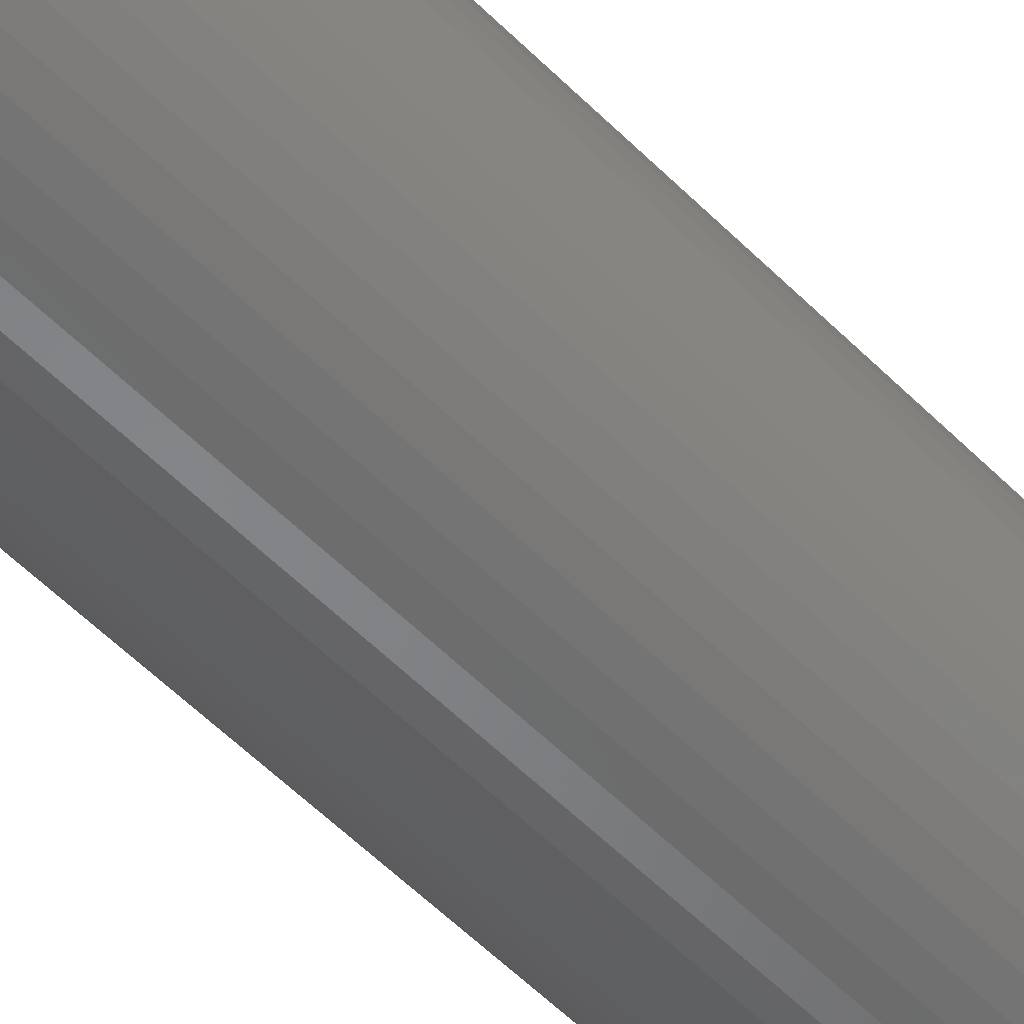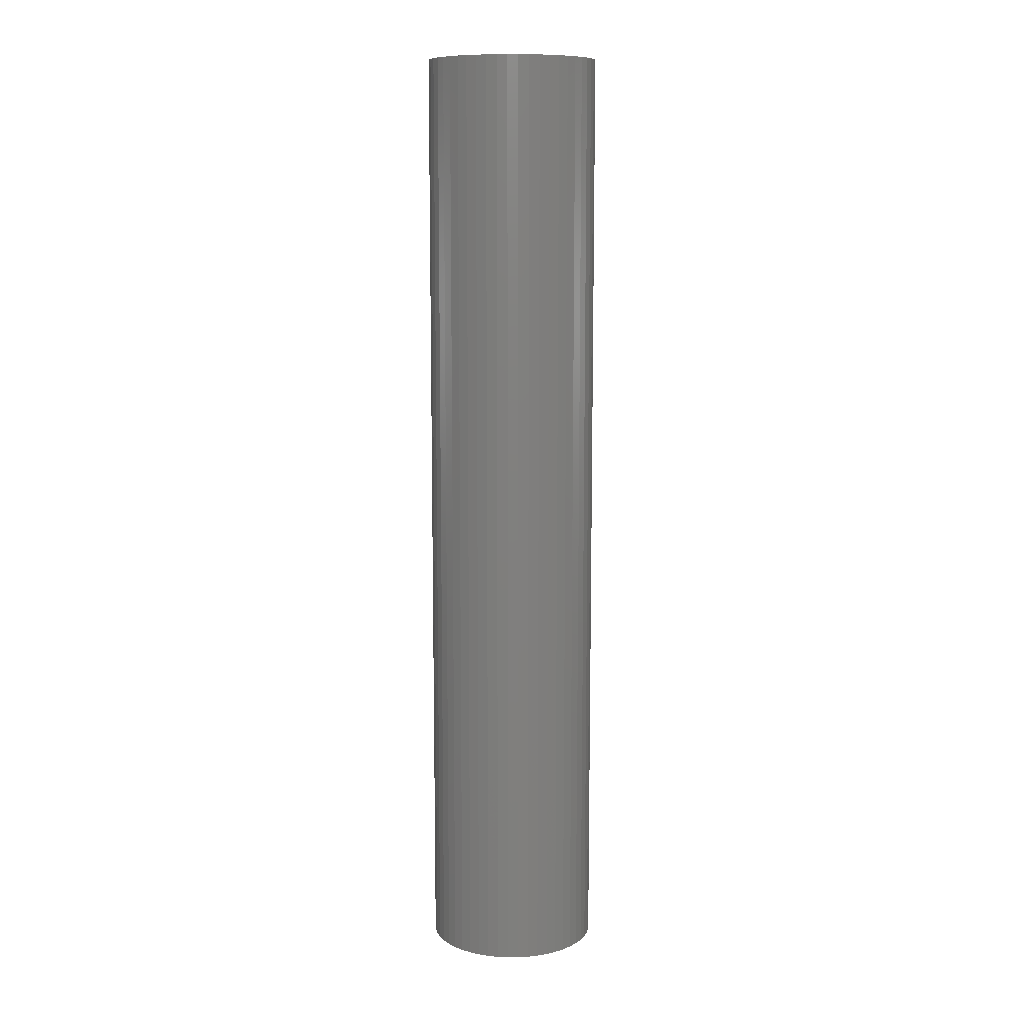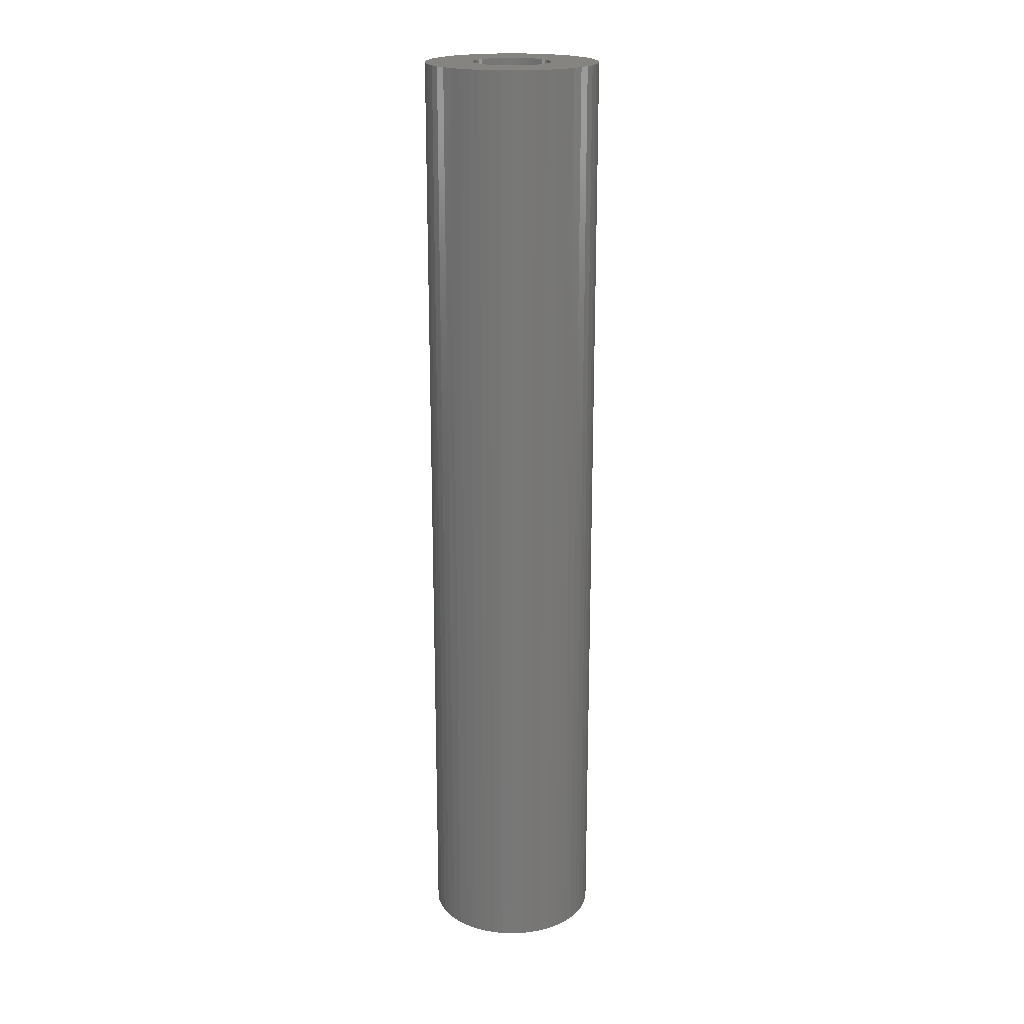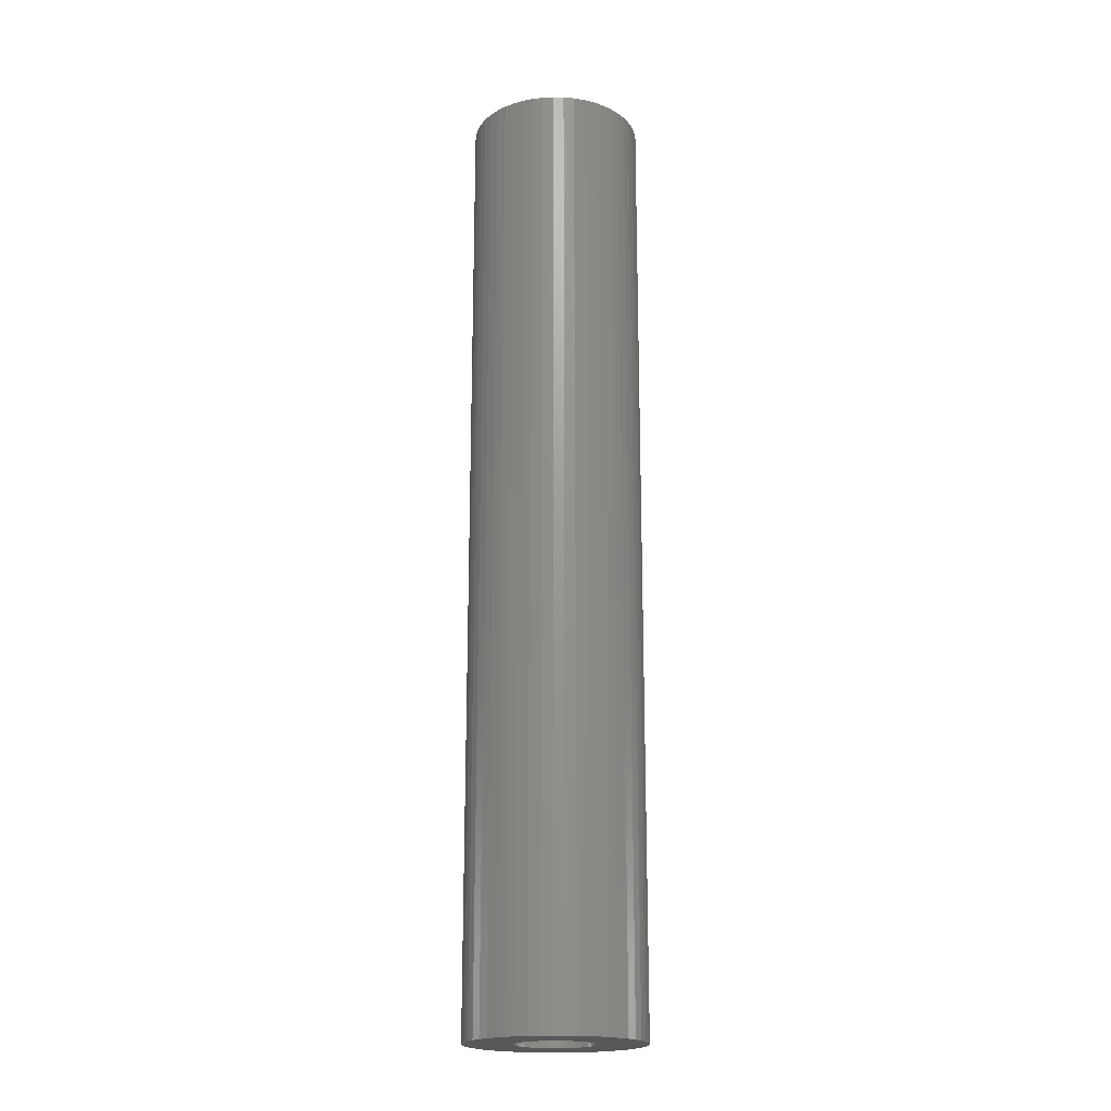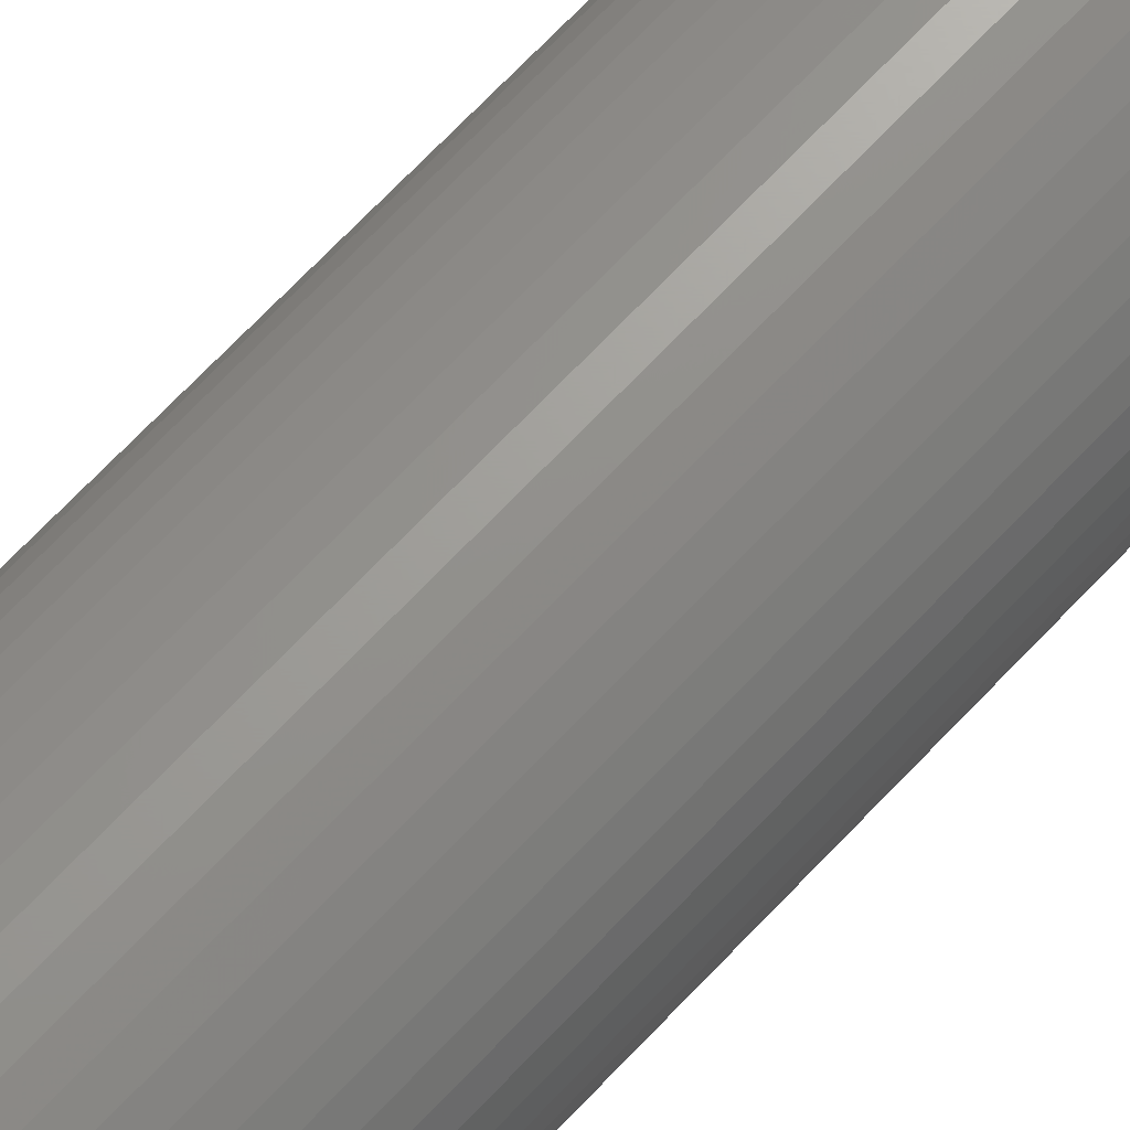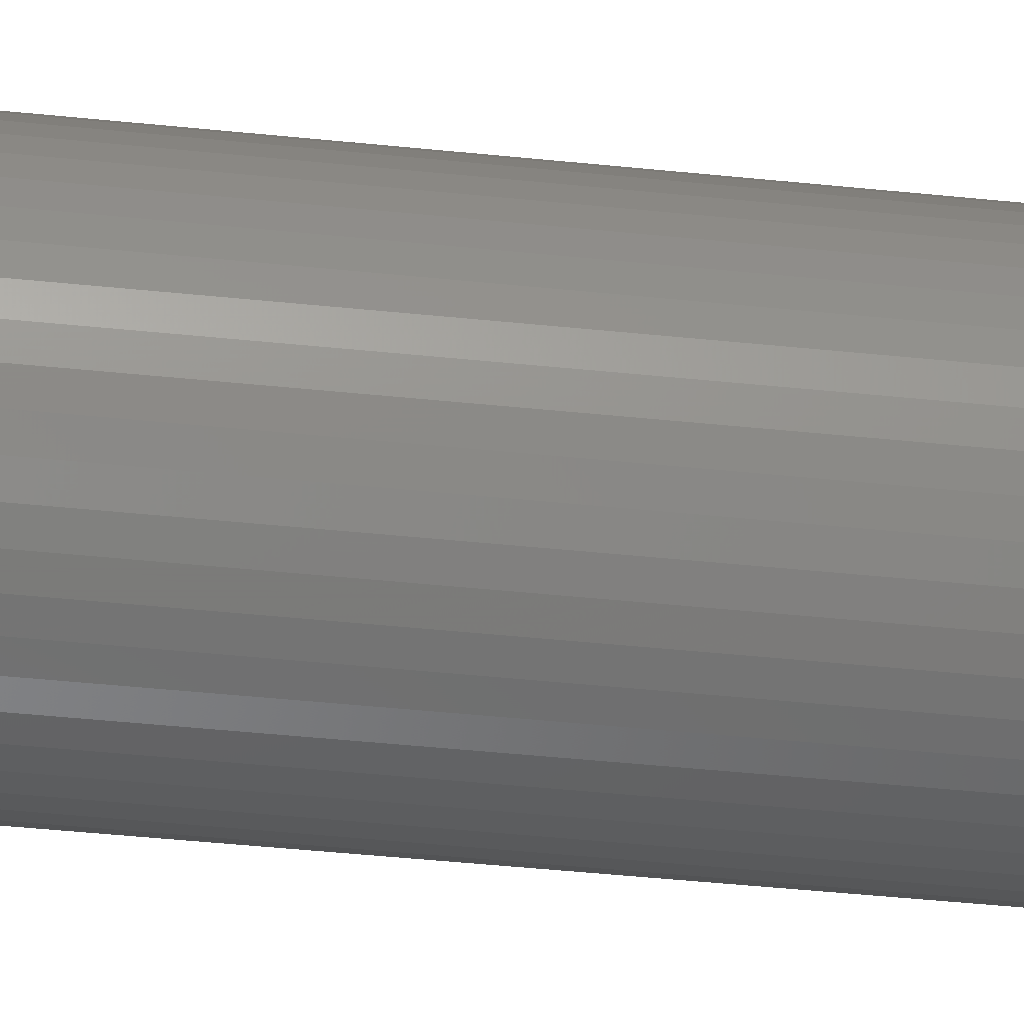
<metadata>
{"format":"stl","ext":"stl","renderer":"f3d","projection":"perspective","resolution":1024,"background":"white","views":[{"elev":-52.2,"azim":-137.6,"up":"+Y"},{"elev":10.3,"azim":21.0,"up":"+Z"},{"elev":19.9,"azim":-68.8,"up":"+Z"},{"elev":-19.5,"azim":120.4,"up":"+Z"},{"elev":68.0,"azim":43.1,"up":"+Y"},{"elev":-37.8,"azim":-97.9,"up":"+Y"}]}
</metadata>
<code>
# stl→obj: 200 verts, 400 faces
v 3 0 16.5
v 2.976 0.376 -16.5
v 2.976 0.376 16.5
v 3 0 -16.5
v -3 0 -16.5
v -2.976 0.376 16.5
v -2.976 0.376 -16.5
v -3 0 16.5
v 0.1884 2.994 -16.5
v -0.1884 2.994 16.5
v 0.1884 2.994 16.5
v -0.1884 2.994 -16.5
v -0.1884 -2.994 -16.5
v 0.1884 -2.994 16.5
v -0.1884 -2.994 16.5
v 0.1884 -2.994 -16.5
v 2.187 2.054 -16.5
v 1.912 2.312 16.5
v 2.187 2.054 16.5
v 1.912 2.312 -16.5
v -1.912 2.312 -16.5
v -2.187 2.054 16.5
v -1.912 2.312 16.5
v -2.187 2.054 -16.5
v -0.9271 2.853 -16.5
v -1.277 2.714 16.5
v -0.9271 2.853 16.5
v -1.277 2.714 -16.5
v 2.789 1.104 16.5
v 2.629 1.445 -16.5
v 2.629 1.445 16.5
v 2.789 1.104 -16.5
v 2.906 0.7461 -16.5
v 2.906 0.7461 16.5
v 1.277 2.714 -16.5
v 0.9271 2.853 16.5
v 1.277 2.714 16.5
v 0.9271 2.853 -16.5
v 0.5621 2.947 16.5
v 0.5621 2.947 -16.5
v 1.607 2.533 16.5
v 1.607 2.533 -16.5
v -2.789 1.104 -16.5
v -2.629 1.445 16.5
v -2.629 1.445 -16.5
v -2.789 1.104 16.5
v -2.427 1.763 16.5
v -2.427 1.763 -16.5
v -2.906 0.7461 -16.5
v -2.906 0.7461 16.5
v -1.607 2.533 -16.5
v -1.607 2.533 16.5
v -0.5621 2.947 -16.5
v -0.5621 2.947 16.5
v 2.789 -1.104 16.5
v 2.906 -0.7461 -16.5
v 2.906 -0.7461 16.5
v 2.789 -1.104 -16.5
v 0.5621 -2.947 16.5
v 0.5621 -2.947 -16.5
v 2.427 1.763 16.5
v 2.427 1.763 -16.5
v 1.35 0 16.5
v 1.339 0.1692 16.5
v 2.976 -0.376 16.5
v 1.308 0.3357 16.5
v 1.339 -0.1692 16.5
v 1.255 0.497 16.5
v 1.183 0.6504 16.5
v 1.308 -0.3357 16.5
v 1.092 0.7935 16.5
v 0.9841 0.9241 16.5
v 1.255 -0.497 16.5
v 0.8605 1.04 16.5
v 2.629 -1.445 16.5
v 1.183 -0.6504 16.5
v 0.7234 1.14 16.5
v 0.5748 1.222 16.5
v 0.4172 1.284 16.5
v 0.253 1.326 16.5
v 0.08477 1.347 16.5
v -0.08477 1.347 16.5
v -0.253 1.326 16.5
v -0.4172 1.284 16.5
v -0.5748 1.222 16.5
v -0.7234 1.14 16.5
v -0.8605 1.04 16.5
v -0.9841 0.9241 16.5
v -1.092 0.7935 16.5
v -1.183 0.6504 16.5
v 2.427 -1.763 16.5
v 1.092 -0.7935 16.5
v 2.187 -2.054 16.5
v 0.9841 -0.9241 16.5
v 1.912 -2.312 16.5
v 0.8605 -1.04 16.5
v 1.607 -2.533 16.5
v 0.7234 -1.14 16.5
v 1.277 -2.714 16.5
v 0.5748 -1.222 16.5
v 0.9271 -2.853 16.5
v 0.4172 -1.284 16.5
v 0.253 -1.326 16.5
v 0.08477 -1.347 16.5
v -0.08477 -1.347 16.5
v -0.253 -1.326 16.5
v -0.5621 -2.947 16.5
v -0.4172 -1.284 16.5
v -0.9271 -2.853 16.5
v -0.5748 -1.222 16.5
v -1.277 -2.714 16.5
v -0.7234 -1.14 16.5
v -1.607 -2.533 16.5
v -0.8605 -1.04 16.5
v -1.912 -2.312 16.5
v -0.9841 -0.9241 16.5
v -2.187 -2.054 16.5
v -1.092 -0.7935 16.5
v -2.427 -1.763 16.5
v -1.183 -0.6504 16.5
v -2.629 -1.445 16.5
v -1.255 -0.497 16.5
v -2.789 -1.104 16.5
v -1.308 -0.3357 16.5
v -2.906 -0.7461 16.5
v -1.339 -0.1692 16.5
v -2.976 -0.376 16.5
v -1.35 0 16.5
v -1.255 0.497 16.5
v -1.308 0.3357 16.5
v -1.339 0.1692 16.5
v 1.912 -2.312 -16.5
v 2.187 -2.054 -16.5
v 2.976 -0.376 -16.5
v -2.629 -1.445 -16.5
v -2.789 -1.104 -16.5
v 1.35 0 -16.5
v 1.339 -0.1692 -16.5
v 1.308 -0.3357 -16.5
v 1.339 0.1692 -16.5
v 1.255 -0.497 -16.5
v 2.629 -1.445 -16.5
v 1.183 -0.6504 -16.5
v 2.427 -1.763 -16.5
v 1.308 0.3357 -16.5
v 1.092 -0.7935 -16.5
v 0.9841 -0.9241 -16.5
v 1.255 0.497 -16.5
v 0.8605 -1.04 -16.5
v 1.607 -2.533 -16.5
v 1.183 0.6504 -16.5
v 0.7234 -1.14 -16.5
v 1.277 -2.714 -16.5
v 0.5748 -1.222 -16.5
v 0.9271 -2.853 -16.5
v 0.4172 -1.284 -16.5
v 0.253 -1.326 -16.5
v 0.08477 -1.347 -16.5
v -0.08477 -1.347 -16.5
v -0.253 -1.326 -16.5
v -0.5621 -2.947 -16.5
v -0.4172 -1.284 -16.5
v -0.9271 -2.853 -16.5
v -0.5748 -1.222 -16.5
v -1.277 -2.714 -16.5
v -0.7234 -1.14 -16.5
v -1.607 -2.533 -16.5
v -0.8605 -1.04 -16.5
v -1.912 -2.312 -16.5
v -0.9841 -0.9241 -16.5
v -2.187 -2.054 -16.5
v -1.092 -0.7935 -16.5
v -2.427 -1.763 -16.5
v -1.183 -0.6504 -16.5
v 1.092 0.7935 -16.5
v 0.9841 0.9241 -16.5
v 0.8605 1.04 -16.5
v 0.7234 1.14 -16.5
v 0.5748 1.222 -16.5
v 0.4172 1.284 -16.5
v 0.253 1.326 -16.5
v 0.08477 1.347 -16.5
v -0.08477 1.347 -16.5
v -0.253 1.326 -16.5
v -0.4172 1.284 -16.5
v -0.5748 1.222 -16.5
v -0.7234 1.14 -16.5
v -0.8605 1.04 -16.5
v -0.9841 0.9241 -16.5
v -1.092 0.7935 -16.5
v -1.183 0.6504 -16.5
v -1.255 0.497 -16.5
v -1.308 0.3357 -16.5
v -1.339 0.1692 -16.5
v -1.35 0 -16.5
v -1.255 -0.497 -16.5
v -1.308 -0.3357 -16.5
v -2.906 -0.7461 -16.5
v -1.339 -0.1692 -16.5
v -2.976 -0.376 -16.5
f 1 2 3
f 2 1 4
f 5 6 7
f 6 5 8
f 9 10 11
f 10 9 12
f 13 14 15
f 14 13 16
f 17 18 19
f 18 17 20
f 21 22 23
f 22 21 24
f 25 26 27
f 26 25 28
f 29 30 31
f 30 29 32
f 3 33 34
f 33 3 2
f 35 36 37
f 36 35 38
f 38 39 36
f 39 38 40
f 20 41 18
f 41 20 42
f 43 44 45
f 44 43 46
f 45 47 48
f 47 45 44
f 49 46 43
f 46 49 50
f 51 23 52
f 23 51 21
f 53 27 54
f 27 53 25
f 55 56 57
f 56 55 58
f 16 59 14
f 59 16 60
f 34 32 29
f 32 34 33
f 61 17 19
f 17 61 62
f 31 62 61
f 62 31 30
f 40 11 39
f 11 40 9
f 48 22 24
f 22 48 47
f 7 50 49
f 50 7 6
f 63 1 3
f 64 3 34
f 1 63 65
f 66 34 29
f 67 65 63
f 68 29 31
f 65 67 57
f 69 31 61
f 70 57 67
f 71 61 19
f 57 70 55
f 72 19 18
f 73 55 70
f 74 18 41
f 55 73 75
f 76 75 73
f 3 64 63
f 34 66 64
f 77 41 37
f 29 68 66
f 31 69 68
f 61 71 69
f 19 72 71
f 78 37 36
f 18 74 72
f 41 77 74
f 37 78 77
f 79 36 39
f 36 79 78
f 39 80 79
f 11 80 39
f 11 81 80
f 11 82 81
f 10 82 11
f 10 83 82
f 54 83 10
f 83 54 84
f 27 84 54
f 84 27 85
f 26 85 27
f 85 26 86
f 52 86 26
f 86 52 87
f 23 87 52
f 87 23 88
f 22 88 23
f 88 22 89
f 47 89 22
f 89 47 90
f 44 90 47
f 75 76 91
f 92 91 76
f 91 92 93
f 94 93 92
f 93 94 95
f 96 95 94
f 95 96 97
f 98 97 96
f 97 98 99
f 100 99 98
f 99 100 101
f 102 101 100
f 101 102 59
f 103 59 102
f 103 14 59
f 104 14 103
f 105 14 104
f 105 15 14
f 106 15 105
f 107 106 108
f 106 107 15
f 109 108 110
f 111 110 112
f 113 112 114
f 108 109 107
f 115 114 116
f 117 116 118
f 119 118 120
f 121 120 122
f 110 111 109
f 123 122 124
f 125 124 126
f 127 126 128
f 90 44 129
f 112 113 111
f 46 129 44
f 114 115 113
f 129 46 130
f 116 117 115
f 50 130 46
f 118 119 117
f 130 50 131
f 120 121 119
f 6 131 50
f 122 123 121
f 131 6 128
f 124 125 123
f 8 128 6
f 126 127 125
f 128 8 127
f 12 54 10
f 54 12 53
f 132 93 95
f 93 132 133
f 57 134 65
f 134 57 56
f 135 123 136
f 123 135 121
f 137 4 134
f 138 134 56
f 4 137 2
f 139 56 58
f 140 2 137
f 141 58 142
f 2 140 33
f 143 142 144
f 145 33 140
f 146 144 133
f 33 145 32
f 147 133 132
f 148 32 145
f 149 132 150
f 32 148 30
f 151 30 148
f 134 138 137
f 56 139 138
f 152 150 153
f 58 141 139
f 142 143 141
f 144 146 143
f 133 147 146
f 154 153 155
f 132 149 147
f 150 152 149
f 153 154 152
f 156 155 60
f 155 156 154
f 60 157 156
f 16 157 60
f 16 158 157
f 16 159 158
f 13 159 16
f 13 160 159
f 161 160 13
f 160 161 162
f 163 162 161
f 162 163 164
f 165 164 163
f 164 165 166
f 167 166 165
f 166 167 168
f 169 168 167
f 168 169 170
f 171 170 169
f 170 171 172
f 173 172 171
f 172 173 174
f 135 174 173
f 30 151 62
f 175 62 151
f 62 175 17
f 176 17 175
f 17 176 20
f 177 20 176
f 20 177 42
f 178 42 177
f 42 178 35
f 179 35 178
f 35 179 38
f 180 38 179
f 38 180 40
f 181 40 180
f 181 9 40
f 182 9 181
f 183 9 182
f 183 12 9
f 184 12 183
f 53 184 185
f 184 53 12
f 25 185 186
f 28 186 187
f 51 187 188
f 185 25 53
f 21 188 189
f 24 189 190
f 48 190 191
f 45 191 192
f 186 28 25
f 43 192 193
f 49 193 194
f 7 194 195
f 174 135 196
f 187 51 28
f 136 196 135
f 188 21 51
f 196 136 197
f 189 24 21
f 198 197 136
f 190 48 24
f 197 198 199
f 191 45 48
f 200 199 198
f 192 43 45
f 199 200 195
f 193 49 43
f 5 195 200
f 194 7 49
f 195 5 7
f 155 99 101
f 99 155 153
f 42 37 41
f 37 42 35
f 28 52 26
f 52 28 51
f 153 97 99
f 97 153 150
f 75 58 55
f 58 75 142
f 93 144 91
f 144 93 133
f 65 4 1
f 4 65 134
f 165 109 111
f 109 165 163
f 163 107 109
f 107 163 161
f 171 115 117
f 115 171 169
f 136 125 198
f 125 136 123
f 60 101 59
f 101 60 155
f 150 95 97
f 95 150 132
f 91 142 75
f 142 91 144
f 161 15 107
f 15 161 13
f 169 113 115
f 113 169 167
f 173 121 135
f 121 173 119
f 198 127 200
f 127 198 125
f 200 8 5
f 8 200 127
f 167 111 113
f 111 167 165
f 171 119 173
f 119 171 117
f 137 64 140
f 64 137 63
f 128 194 131
f 194 128 195
f 183 81 82
f 81 183 182
f 177 72 74
f 72 177 176
f 189 87 88
f 87 189 188
f 186 84 85
f 84 186 185
f 148 69 151
f 69 148 68
f 140 66 145
f 66 140 64
f 151 71 175
f 71 151 69
f 180 78 79
f 78 180 179
f 178 74 77
f 74 178 177
f 129 191 90
f 191 129 192
f 90 190 89
f 190 90 191
f 131 193 130
f 193 131 194
f 188 86 87
f 86 188 187
f 184 82 83
f 82 184 183
f 160 108 106
f 108 160 162
f 120 196 122
f 196 120 174
f 157 104 103
f 104 157 158
f 145 68 148
f 68 145 66
f 175 72 176
f 72 175 71
f 181 79 80
f 79 181 180
f 182 80 81
f 80 182 181
f 179 77 78
f 77 179 178
f 89 189 88
f 189 89 190
f 130 192 129
f 192 130 193
f 187 85 86
f 85 187 186
f 185 83 84
f 83 185 184
f 138 63 137
f 63 138 67
f 149 98 96
f 98 149 152
f 118 174 120
f 174 118 172
f 126 195 128
f 195 126 199
f 152 100 98
f 100 152 154
f 154 102 100
f 102 154 156
f 139 67 138
f 67 139 70
f 146 76 143
f 76 146 92
f 147 96 94
f 96 147 149
f 143 73 141
f 73 143 76
f 158 105 104
f 105 158 159
f 162 110 108
f 110 162 164
f 116 172 118
f 172 116 170
f 141 70 139
f 70 141 73
f 159 106 105
f 106 159 160
f 166 114 112
f 114 166 168
f 168 116 114
f 116 168 170
f 122 197 124
f 197 122 196
f 124 199 126
f 199 124 197
f 156 103 102
f 103 156 157
f 147 92 146
f 92 147 94
f 164 112 110
f 112 164 166

</code>
